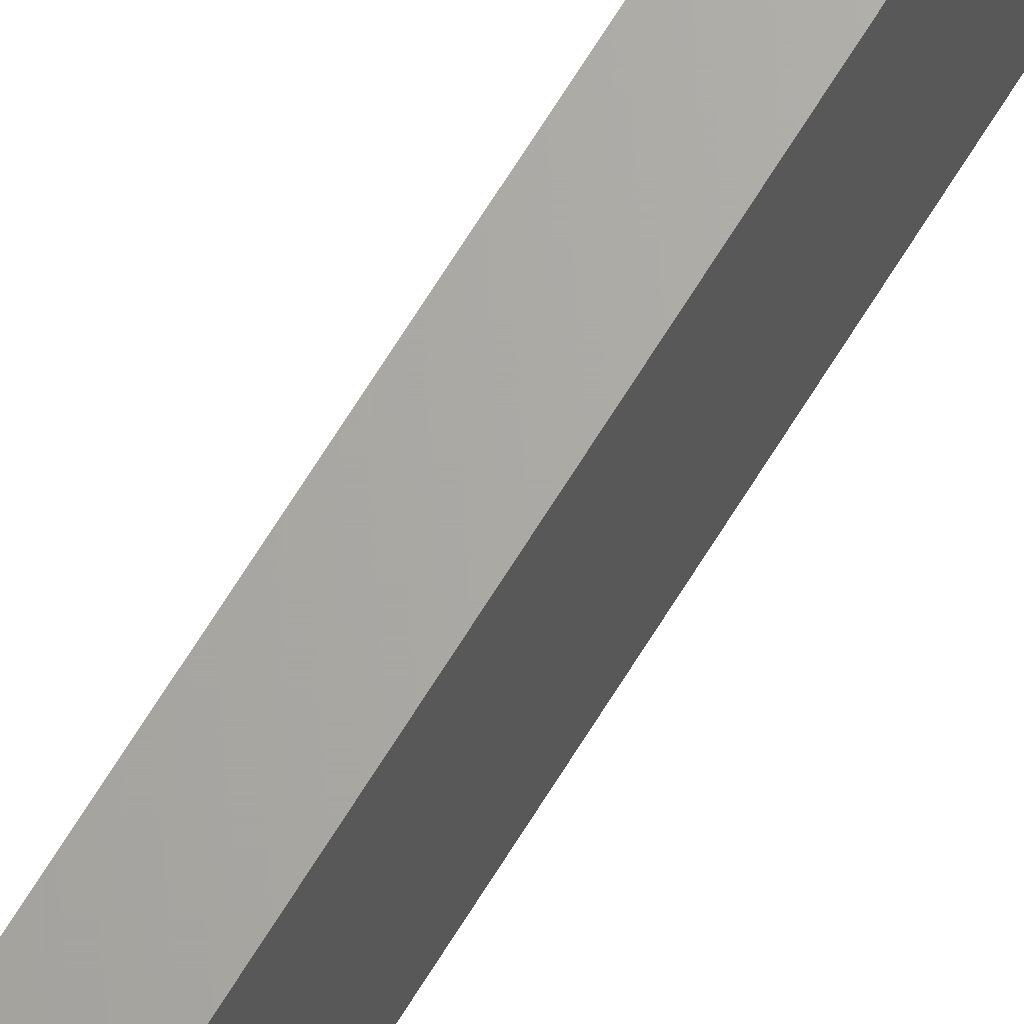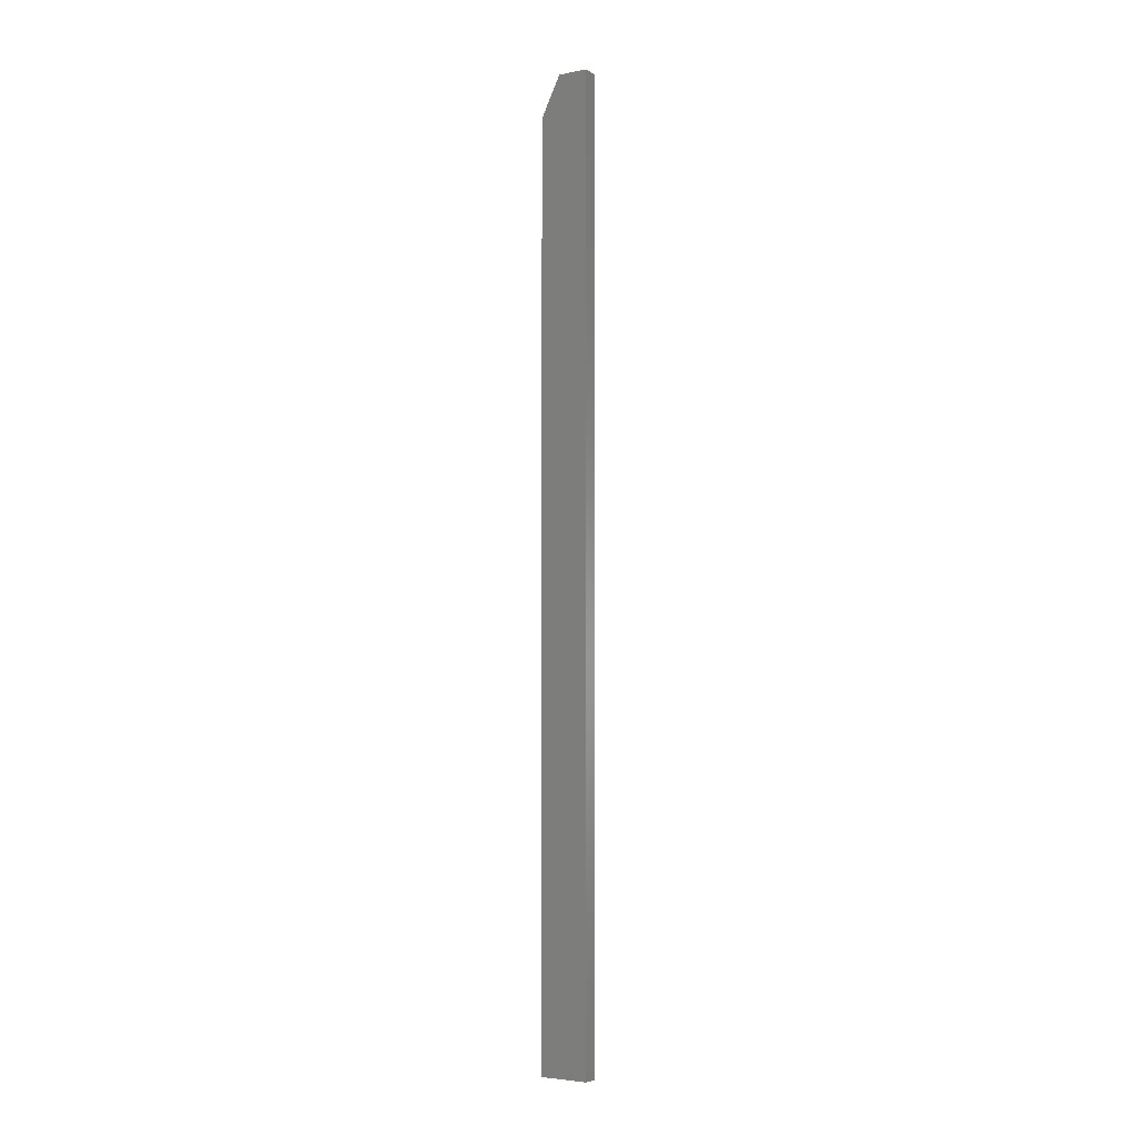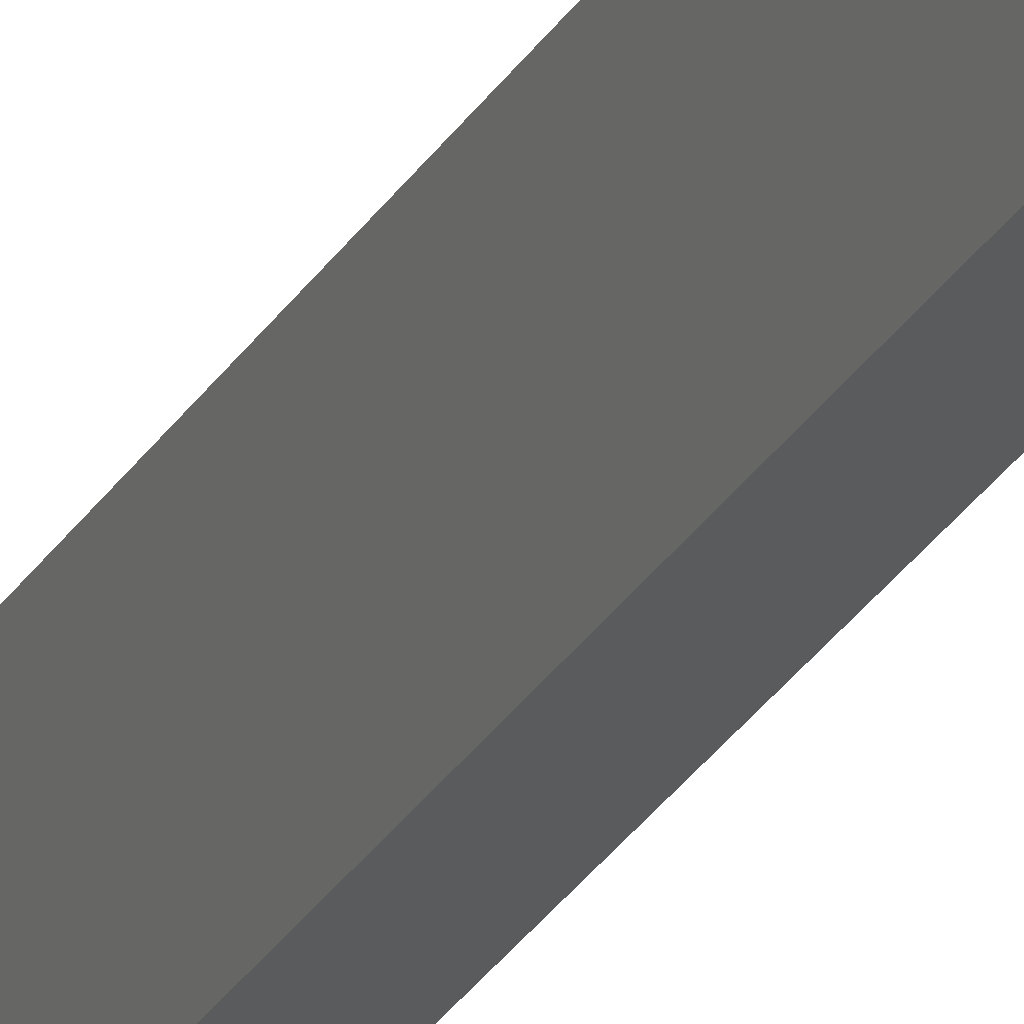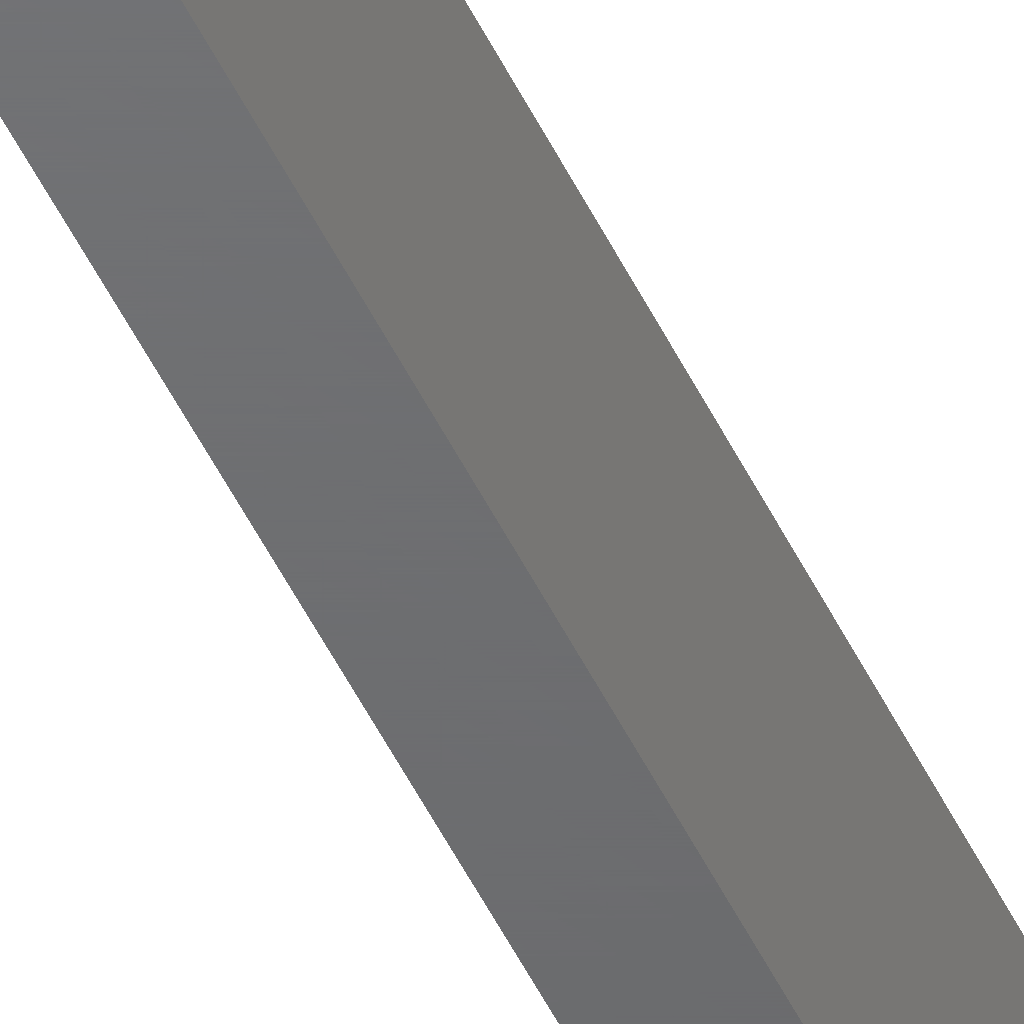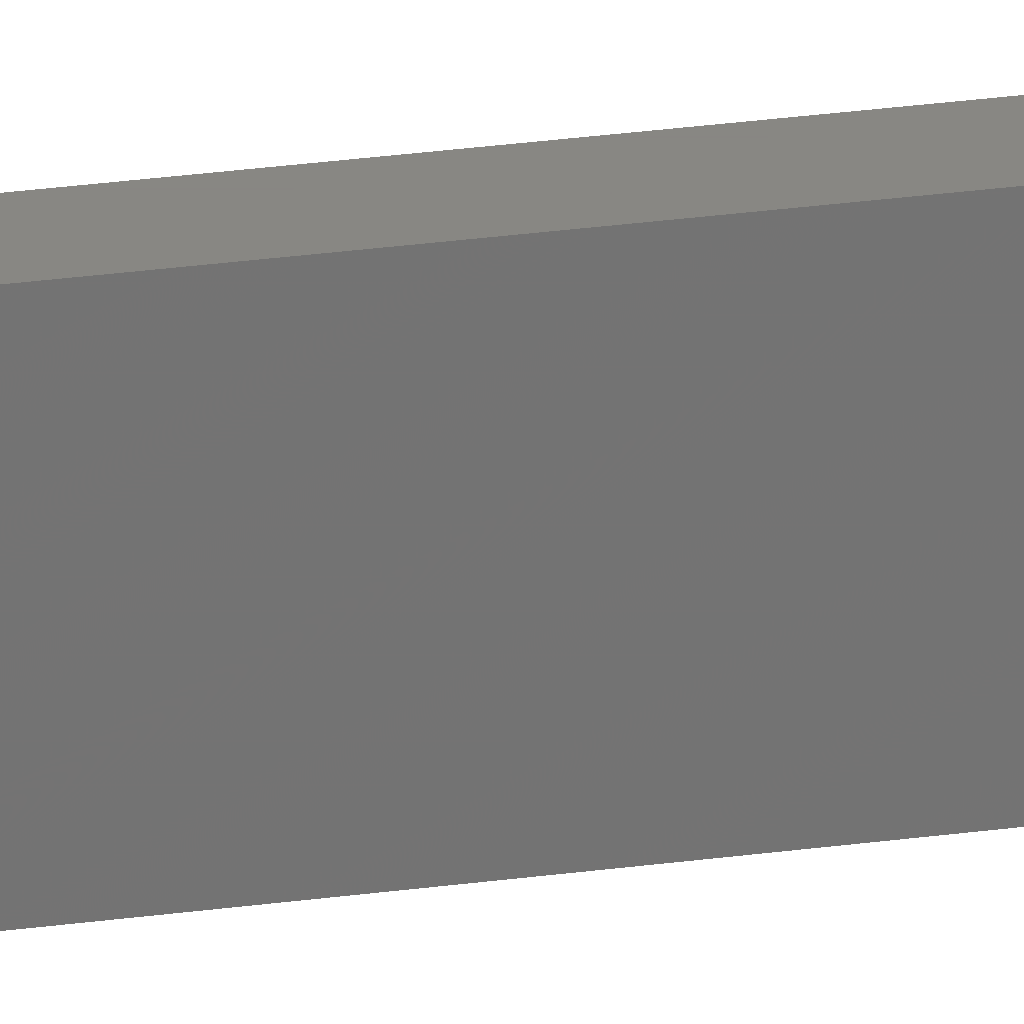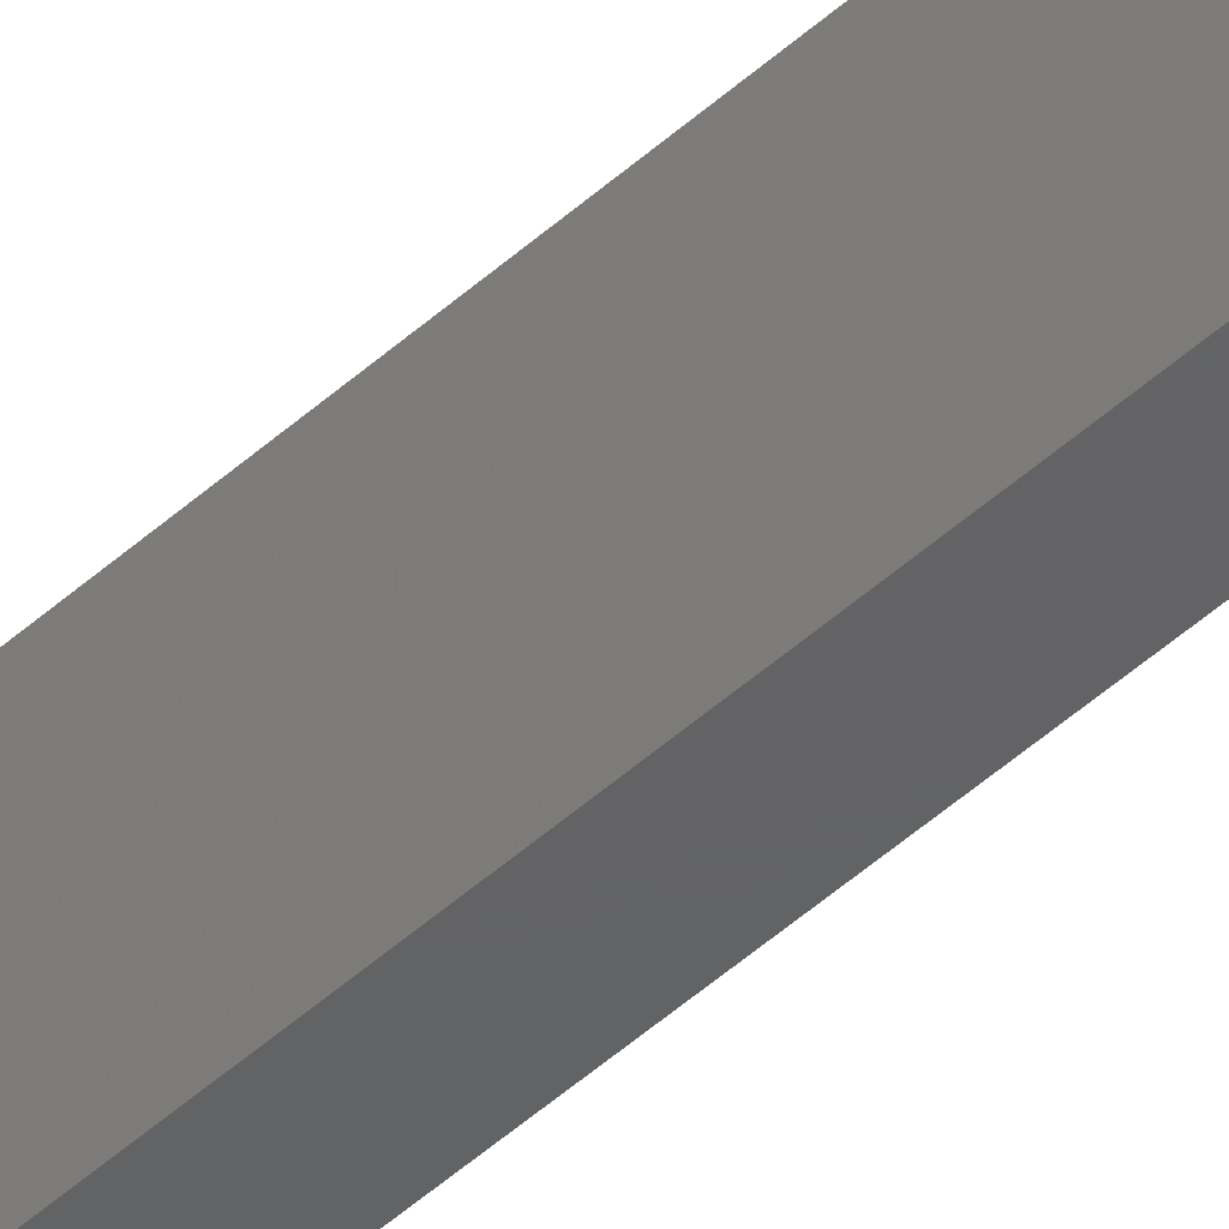
<metadata>
{"format":"stl","ext":"stl","renderer":"f3d","projection":"perspective","resolution":1024,"background":"white","views":[{"elev":65.9,"azim":-148.8,"up":"+Z"},{"elev":-4.1,"azim":-57.4,"up":"+Y"},{"elev":-25.3,"azim":157.0,"up":"+Z"},{"elev":-48.4,"azim":-155.6,"up":"+Z"},{"elev":24.1,"azim":76.4,"up":"+Z"},{"elev":-44.4,"azim":-42.9,"up":"+Z"}]}
</metadata>
<code>
# stl→obj: 10 verts, 16 faces
v 9.568e-19 0.75 0.01562
v 2.392e-18 0.75 0.03906
v 0.01234 0.75 0.01562
v 0.01234 0.75 0.03906
v 0 0.7188 0
v 0 0 0
v 2.392e-18 0 0.03906
v 0.01234 0.7188 -7.553e-19
v 0.01234 0 0.03906
v 0.01234 0 -7.553e-19
f 1 2 3
f 3 2 4
f 1 5 2
f 2 5 6
f 2 6 7
f 3 4 8
f 8 4 9
f 8 9 10
f 6 5 10
f 10 5 8
f 5 1 8
f 8 1 3
f 6 10 7
f 7 10 9
f 9 4 7
f 7 4 2

</code>
